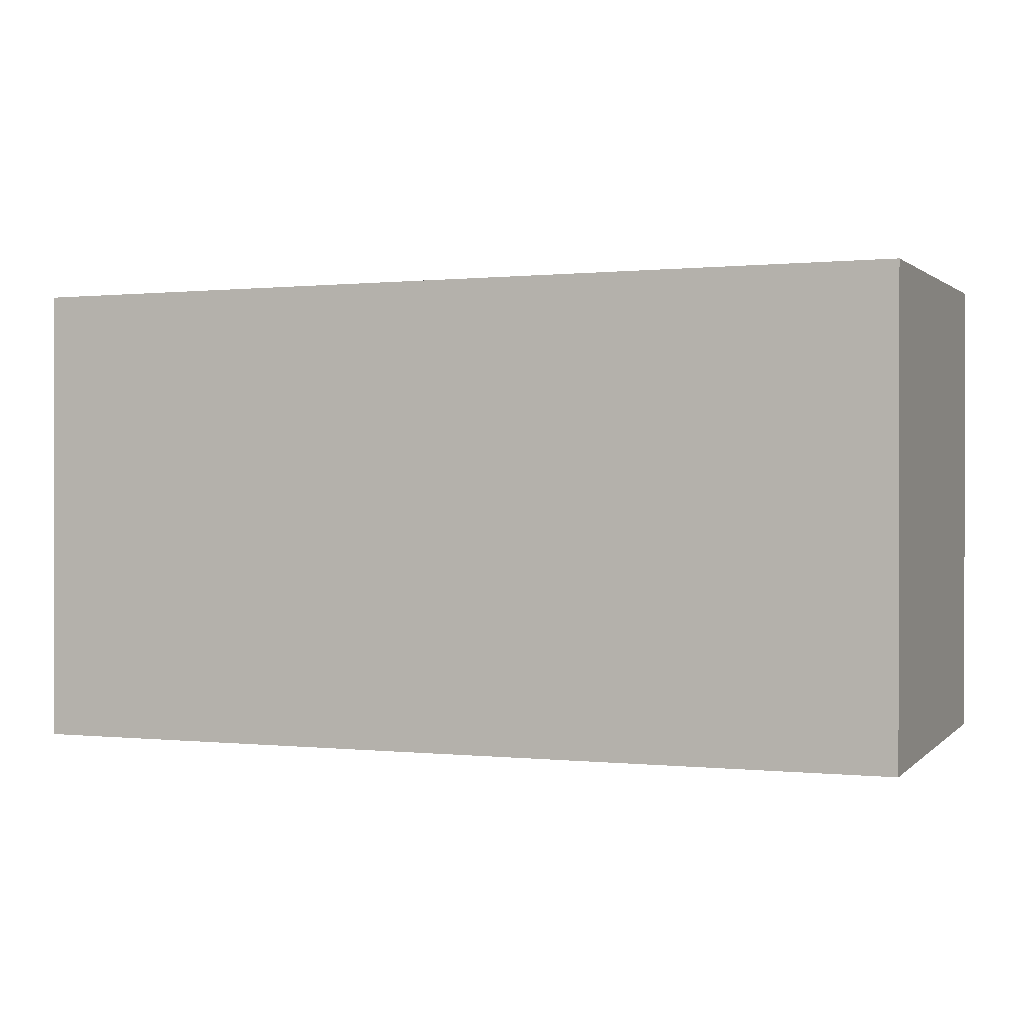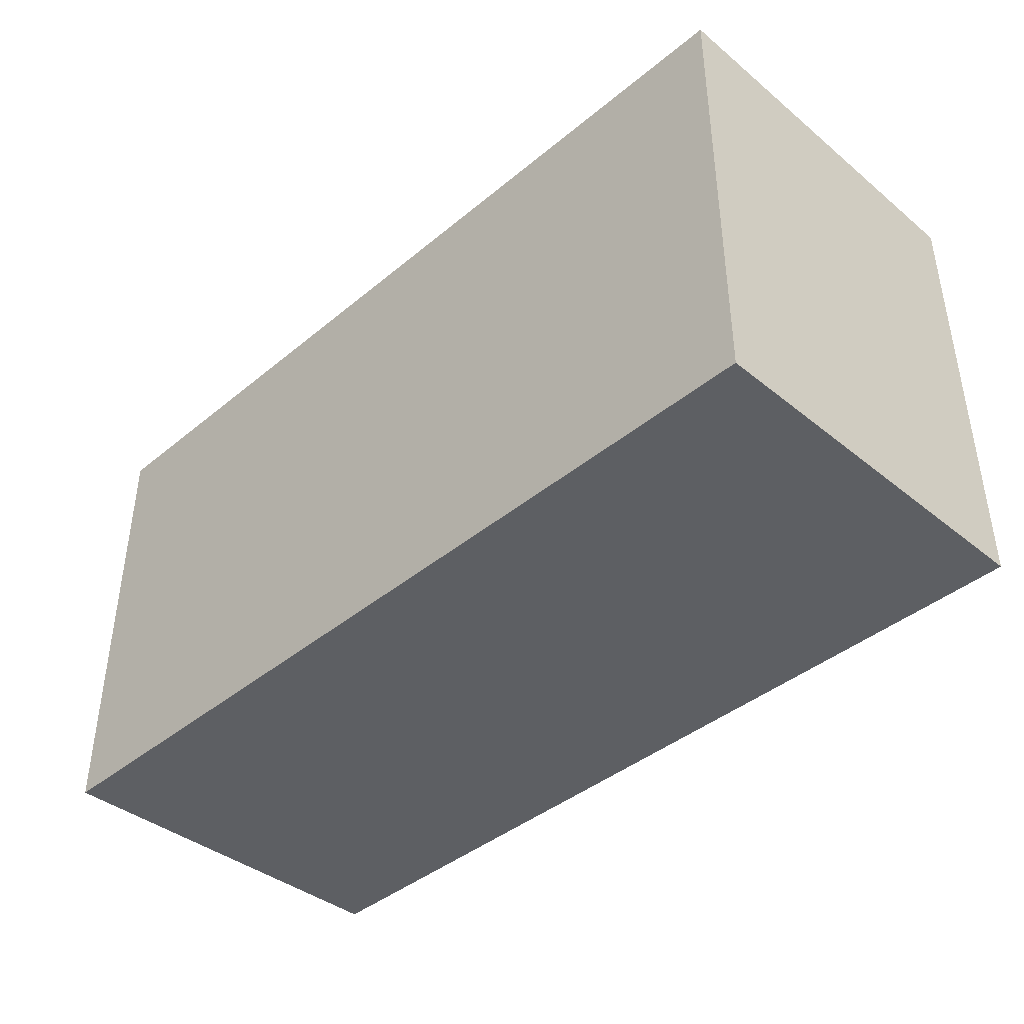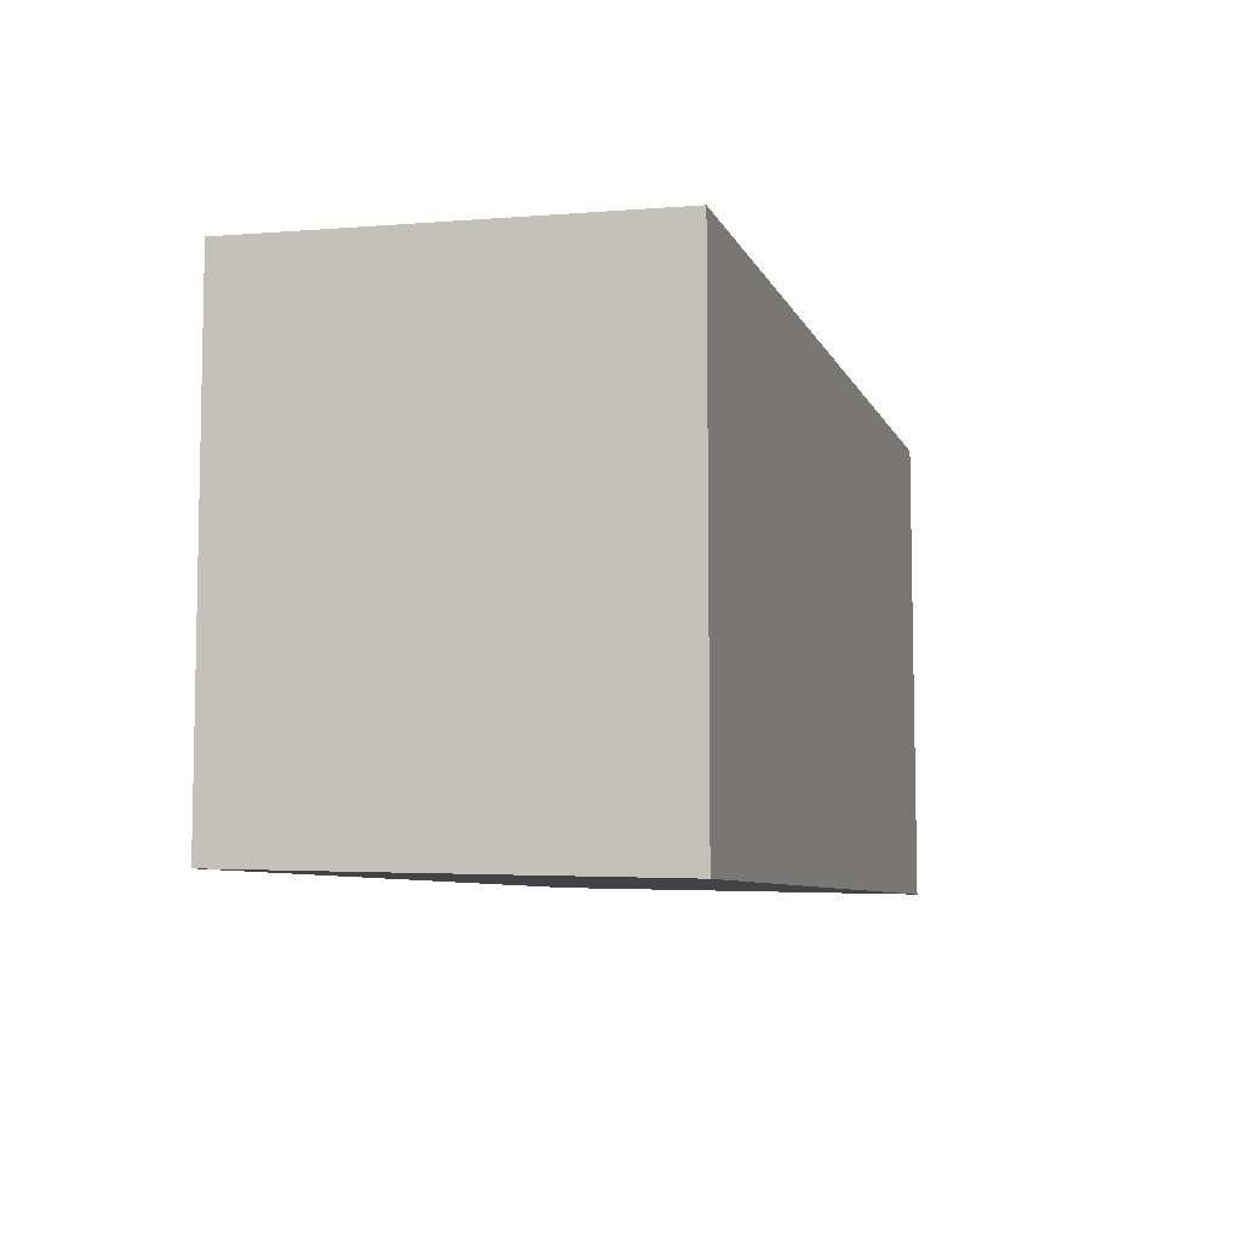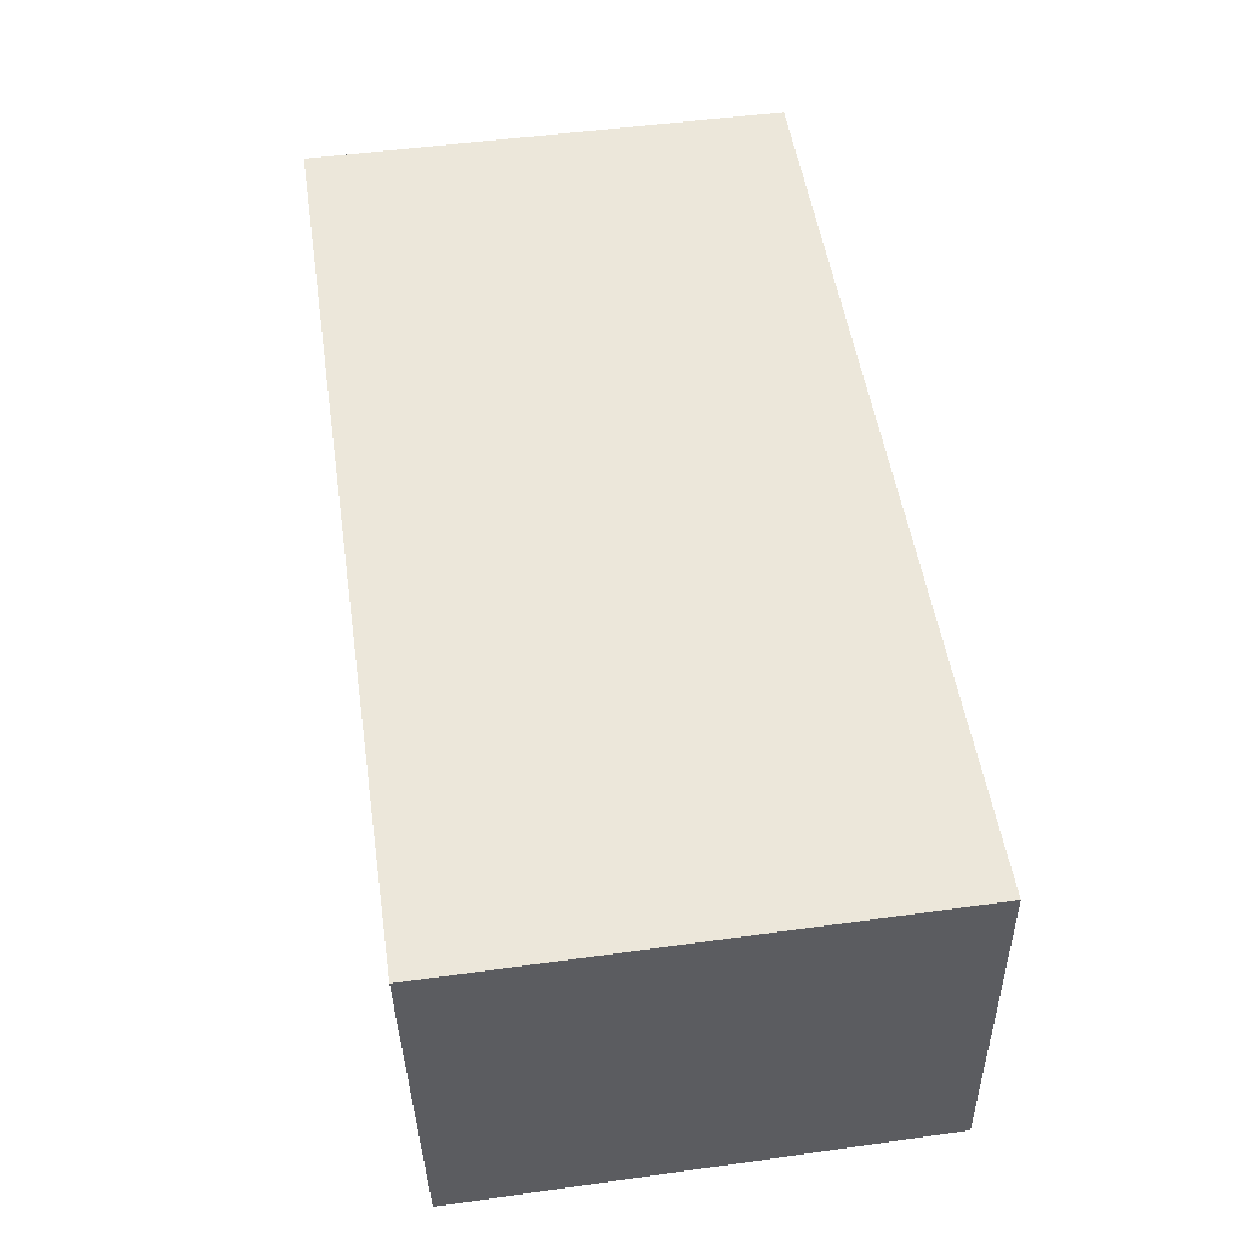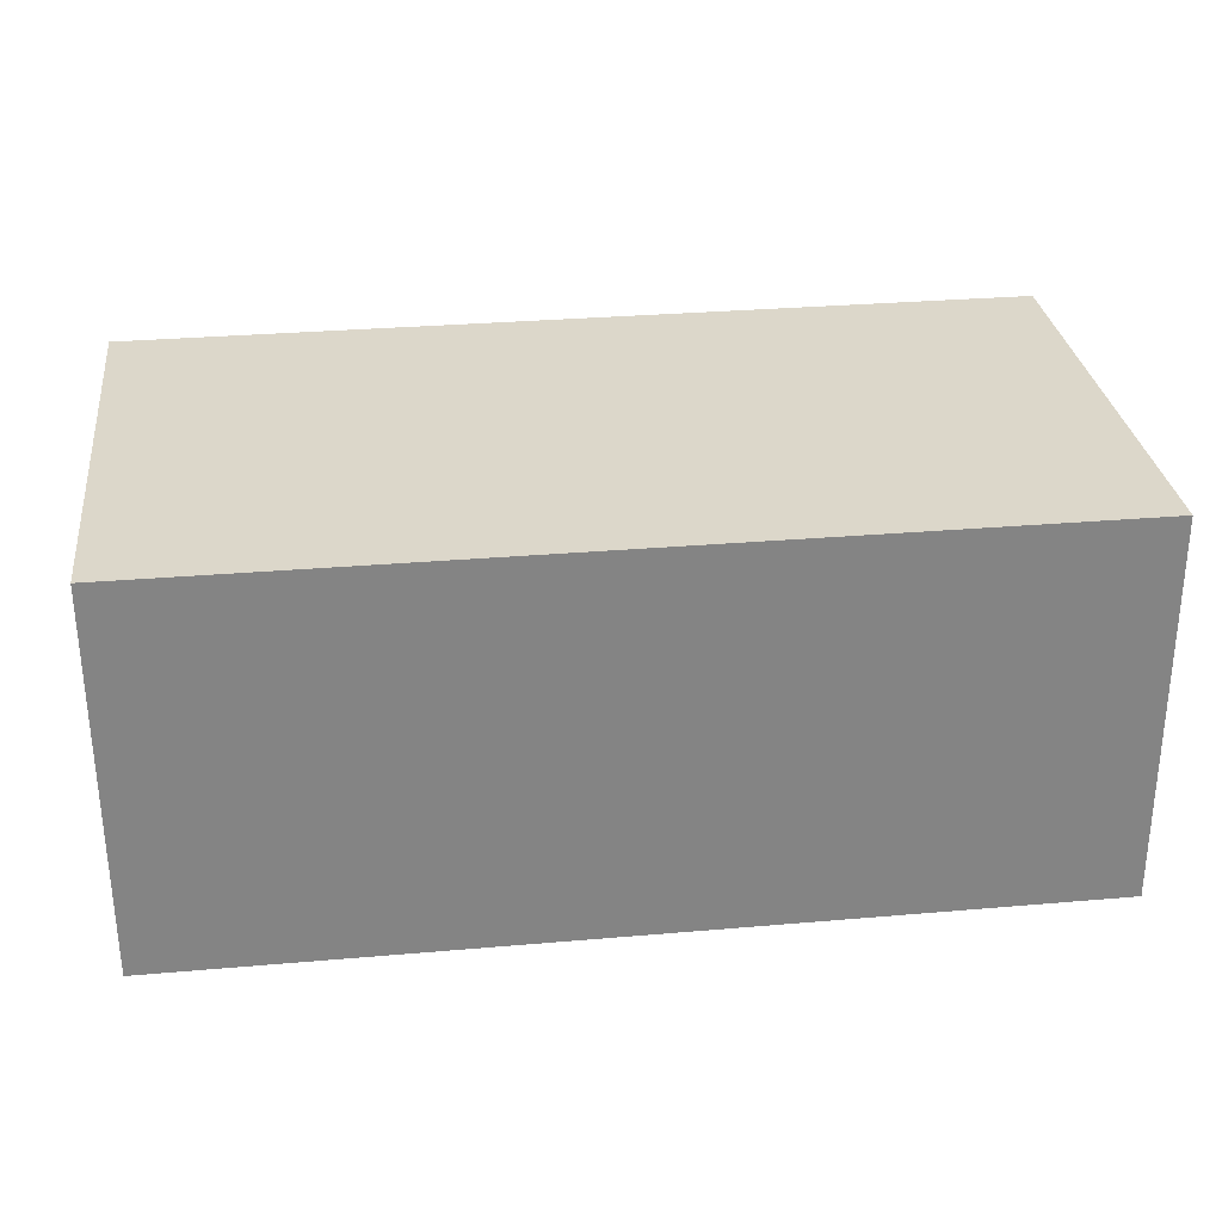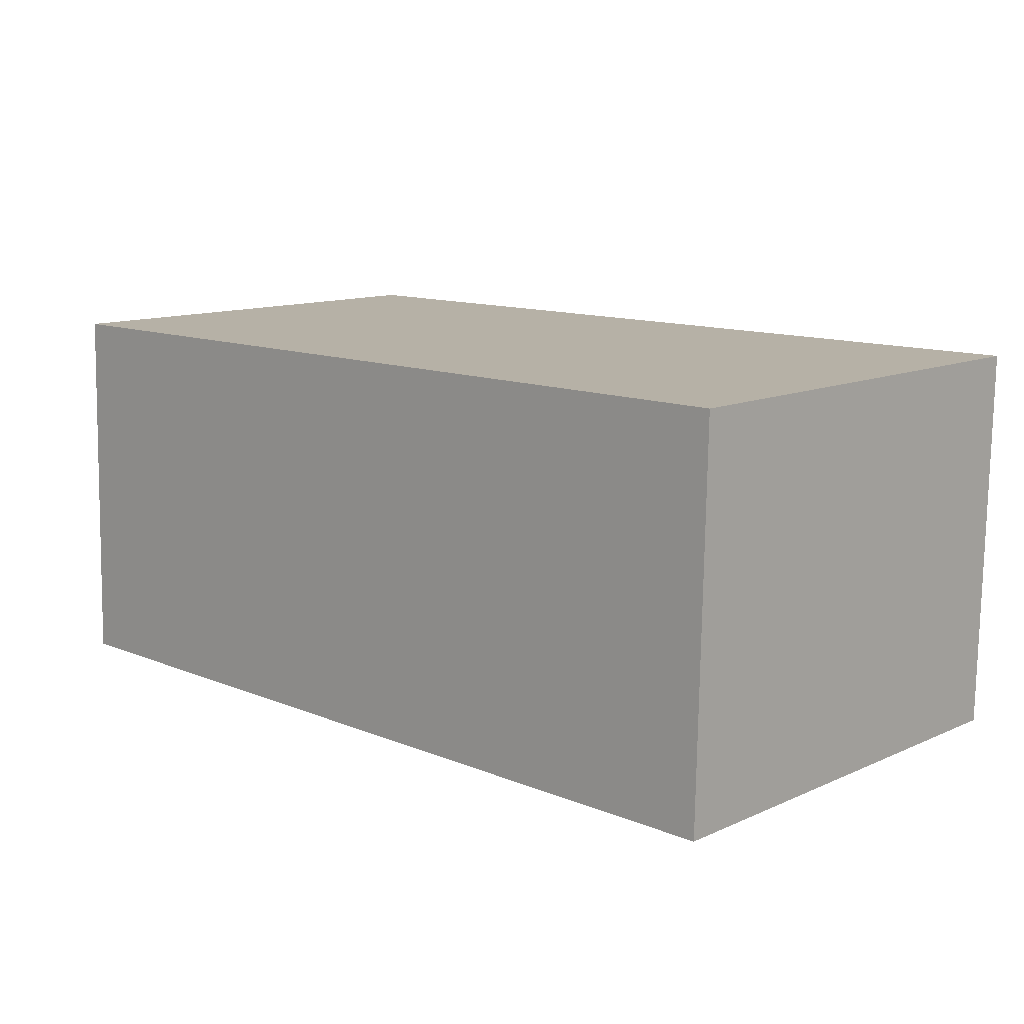
<metadata>
{"format":"obj","ext":"obj","renderer":"f3d","projection":"perspective","resolution":1024,"background":"white","views":[{"elev":0.2,"azim":-158.3,"up":"+Y"},{"elev":-41.5,"azim":-135.1,"up":"+Y"},{"elev":-7.3,"azim":105.9,"up":"+Y"},{"elev":51.8,"azim":-98.6,"up":"+Z"},{"elev":30.4,"azim":-7.1,"up":"+Z"},{"elev":12.1,"azim":44.0,"up":"+Z"}]}
</metadata>
<code>
v 0.08592 0.04245 0.2081
v 0.08587 -0.04102 0.2079
v 0.08592 0.04096 0.1395
v -0.07568 0.04095 0.1395
v -0.07564 0.04212 0.2081
v -0.07558 -0.04268 0.1394
v 0.08587 -0.04268 0.1394
v -0.07555 -0.04116 0.2079
f 1 3 4
f 5 2 1
f 5 1 4
f 6 4 3
f 7 6 3
f 7 1 2
f 7 3 1
f 8 2 5
f 8 5 4
f 8 4 6
f 8 7 2
f 8 6 7

</code>
